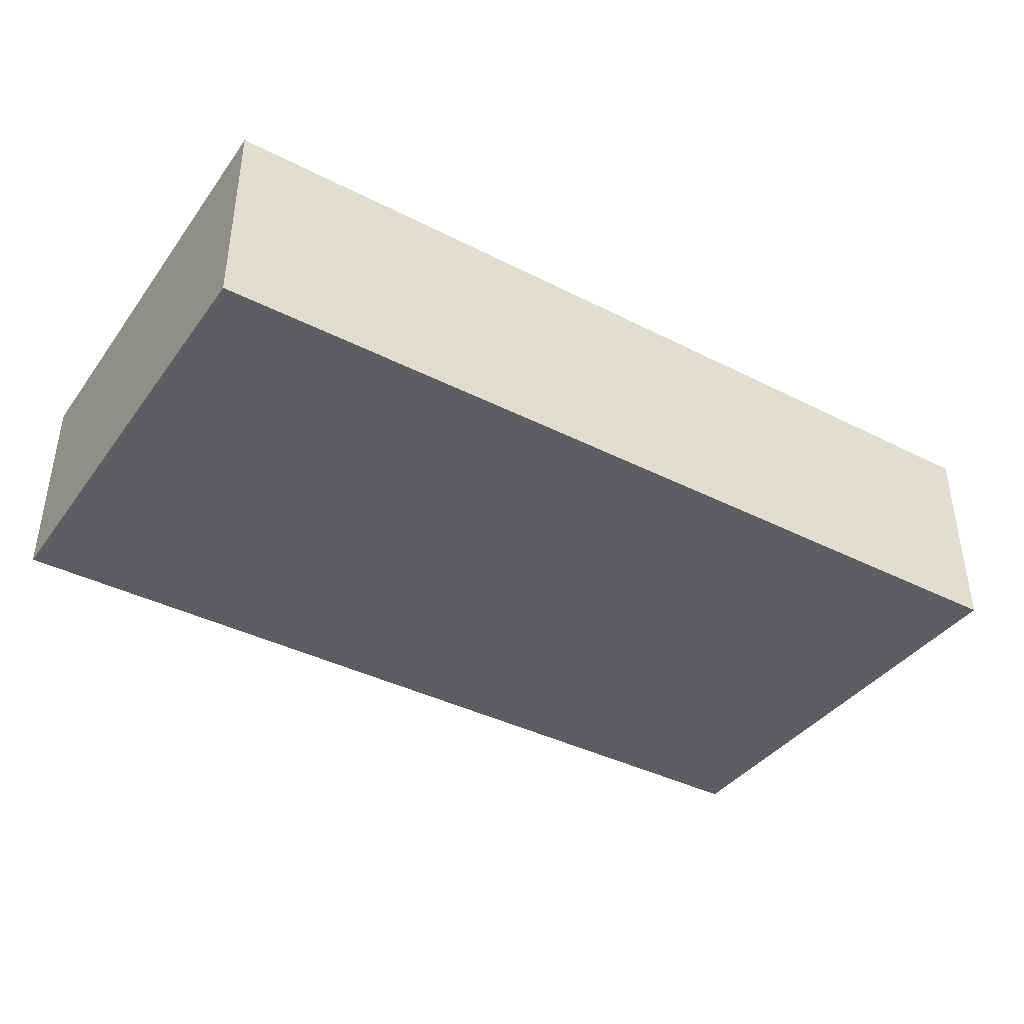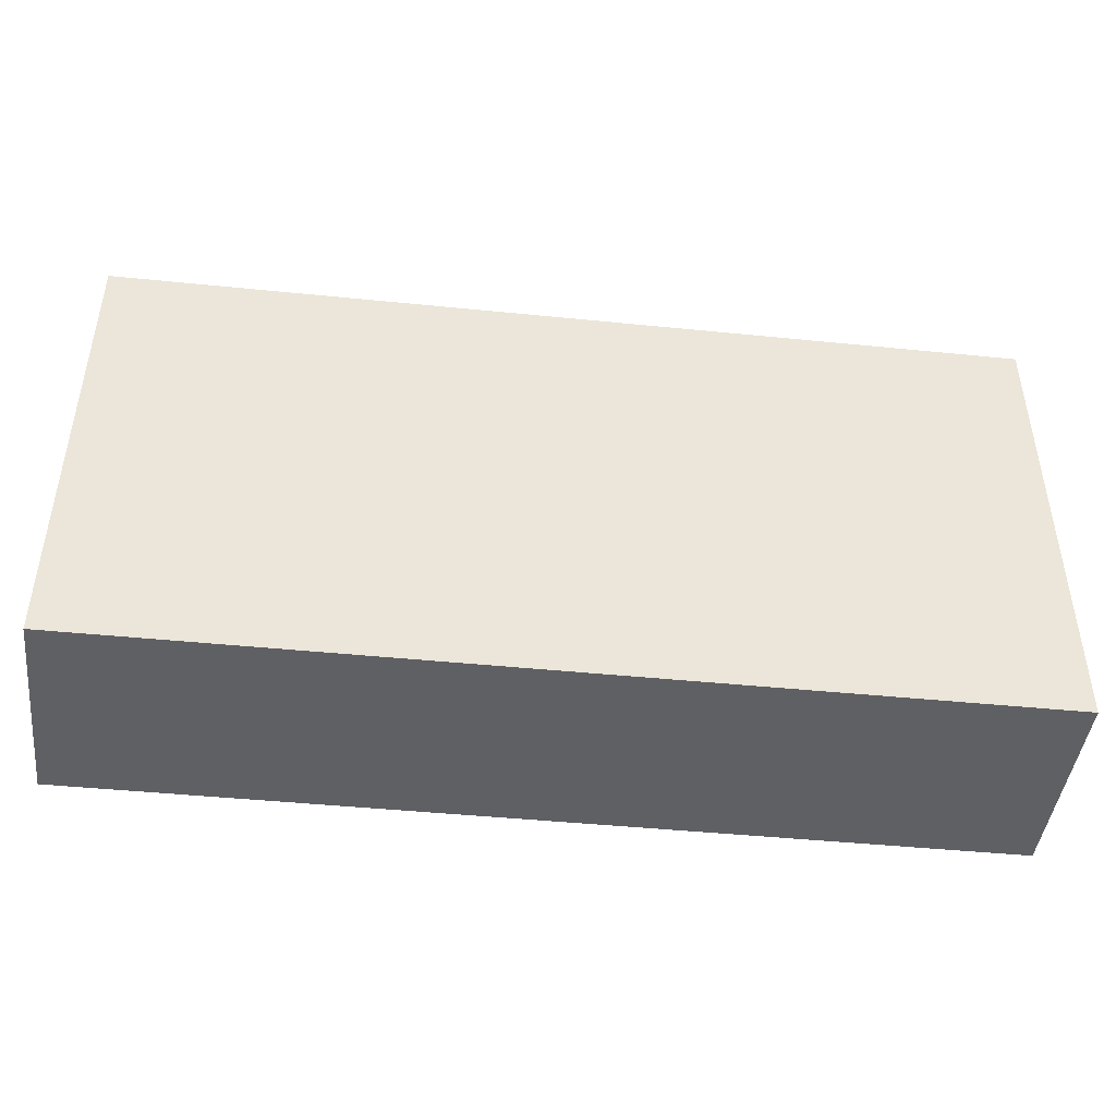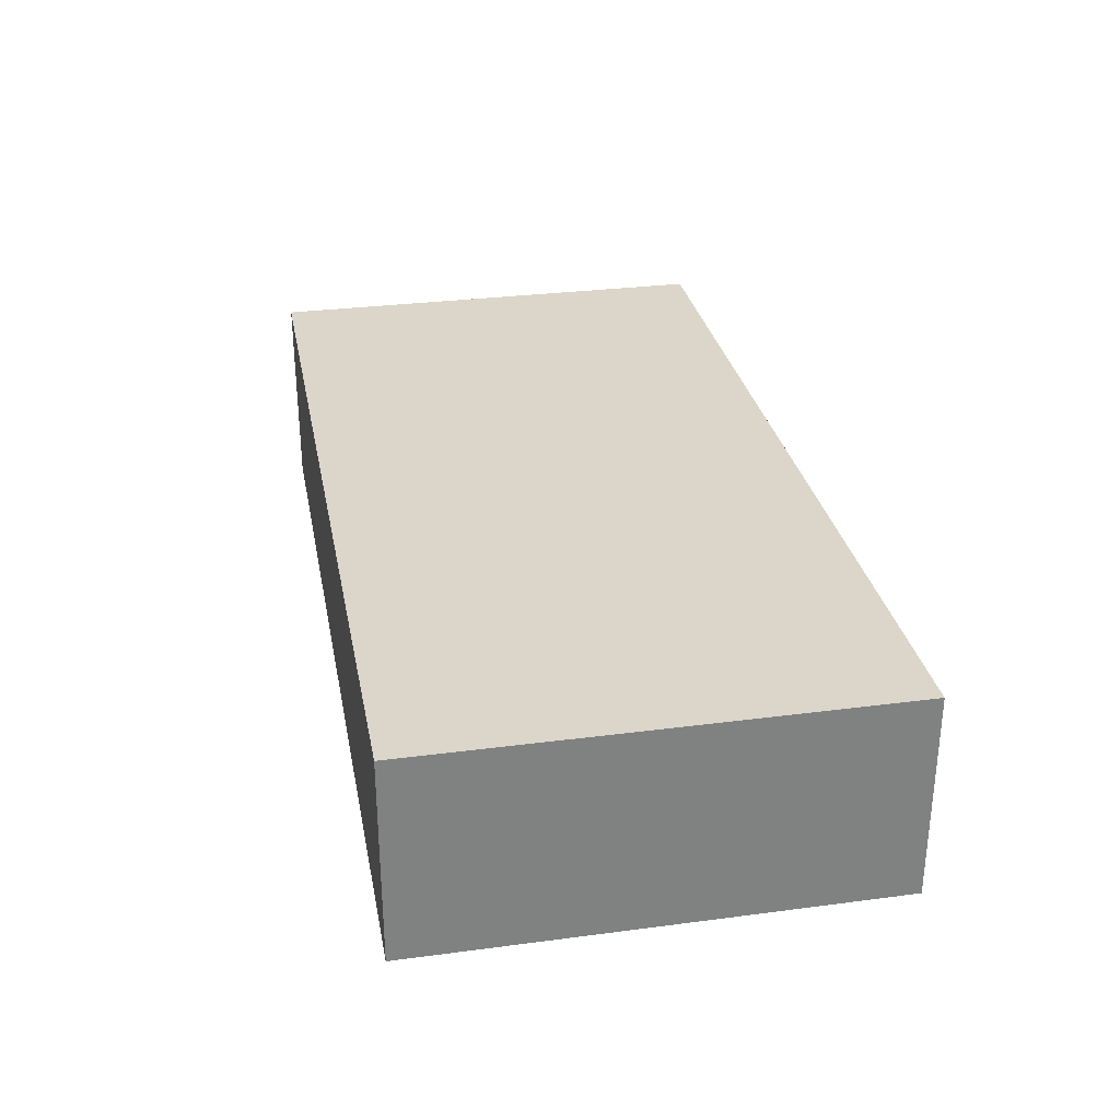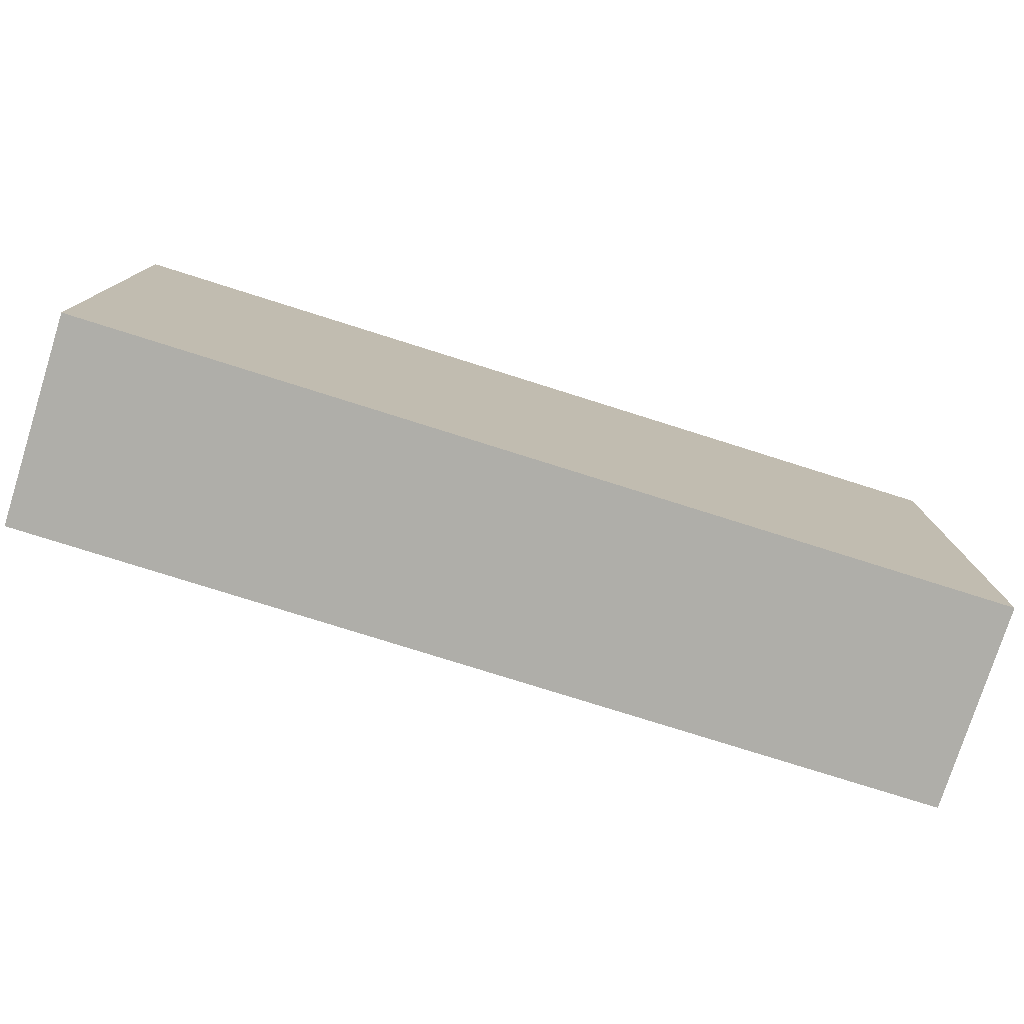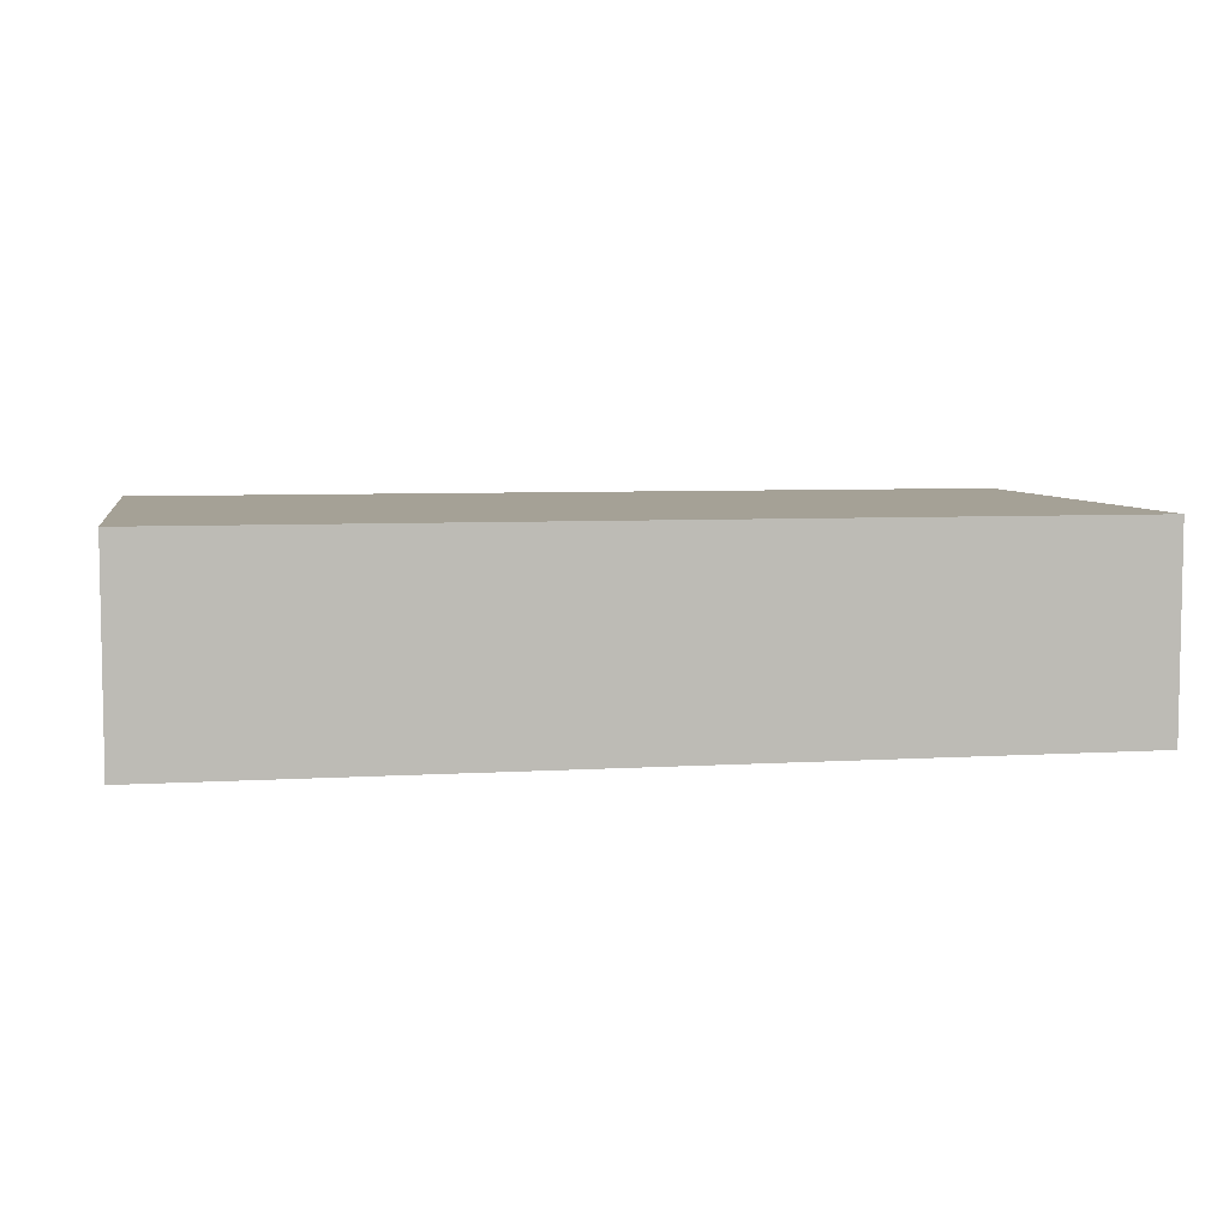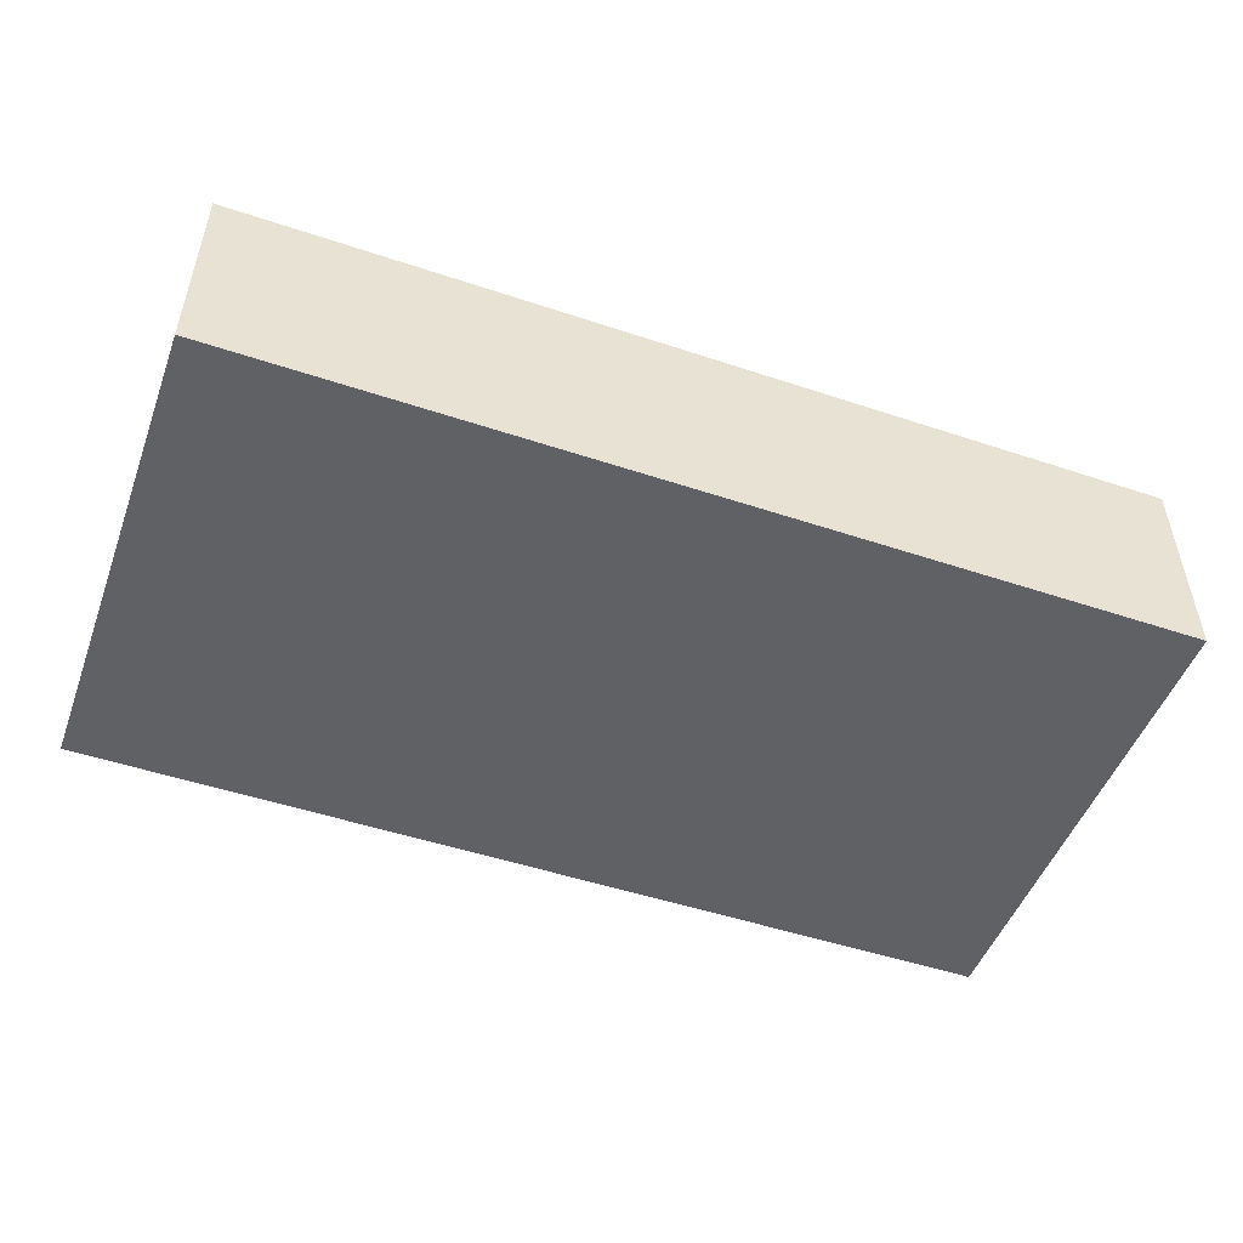
<metadata>
{"format":"obj","ext":"obj","renderer":"f3d","projection":"perspective","resolution":1024,"background":"white","views":[{"elev":-39.3,"azim":-32.4,"up":"+Z"},{"elev":-44.6,"azim":173.3,"up":"+Y"},{"elev":30.1,"azim":-100.8,"up":"+Z"},{"elev":-77.5,"azim":162.5,"up":"+Y"},{"elev":6.1,"azim":169.5,"up":"+Z"},{"elev":-50.0,"azim":159.9,"up":"+Z"}]}
</metadata>
<code>
o CatCube - 31x16x7
v 15.5 8 -3.5
v 15.5 -8 -3.5
v 15.5 8 3.5
v 15.5 -8 3.5
v -15.5 8 -3.5
v -15.5 -8 -3.5
v -15.5 8 3.5
v -15.5 -8 3.5
f 1 5 7 3
f 4 3 7 8
f 8 7 5 6
f 6 2 4 8
f 2 1 3 4
f 6 5 1 2

</code>
